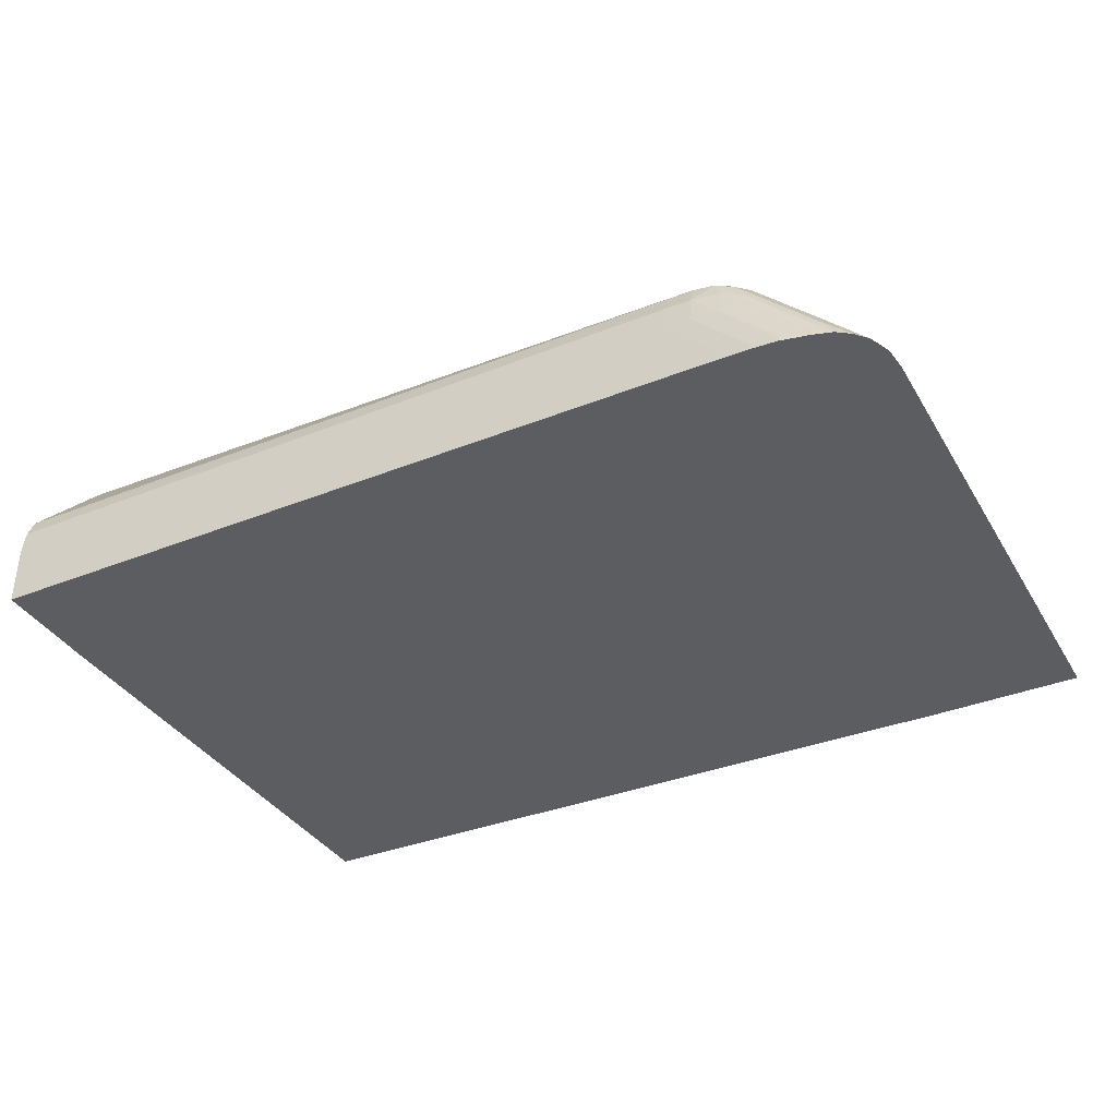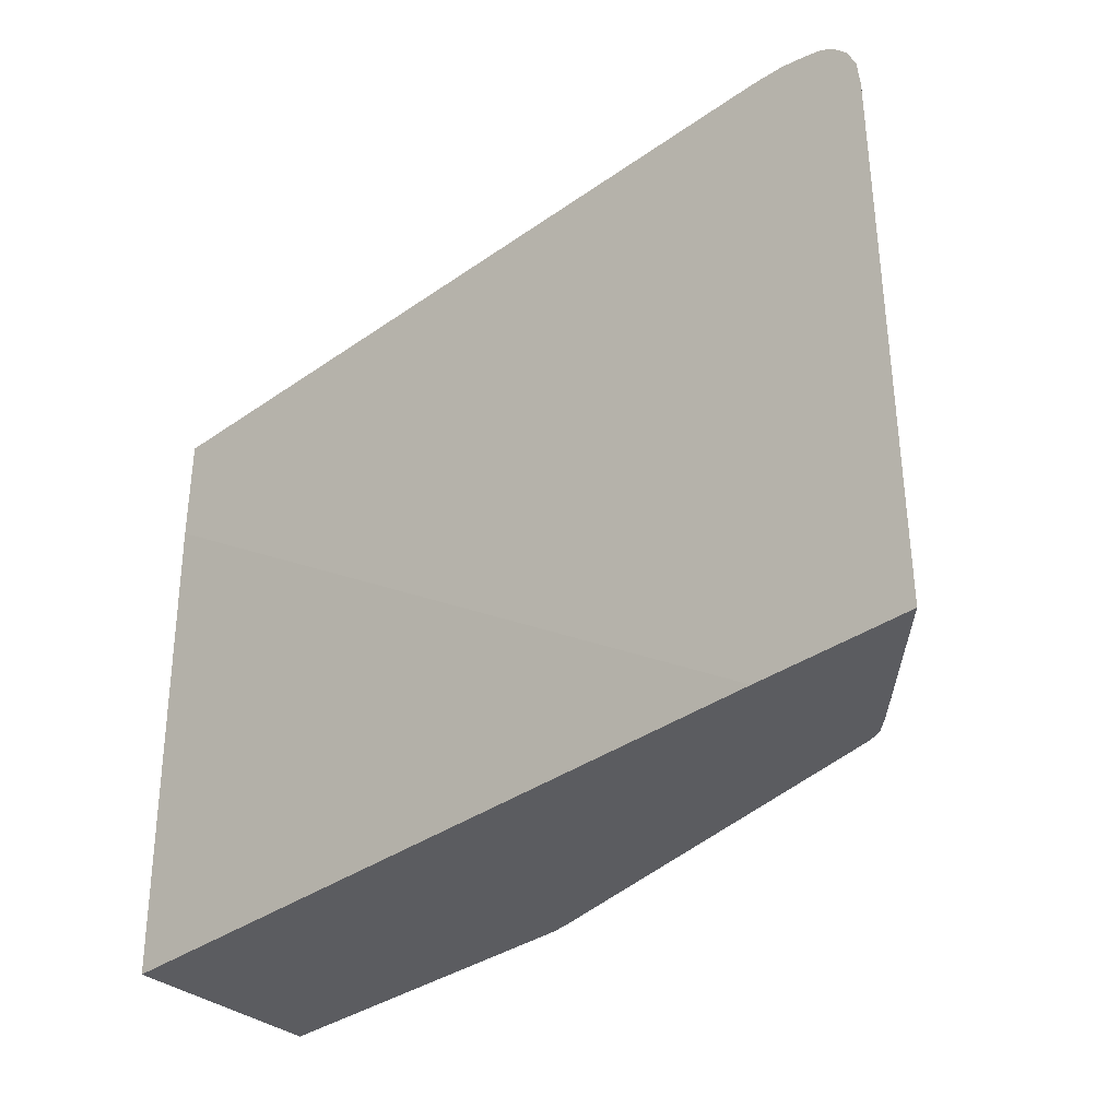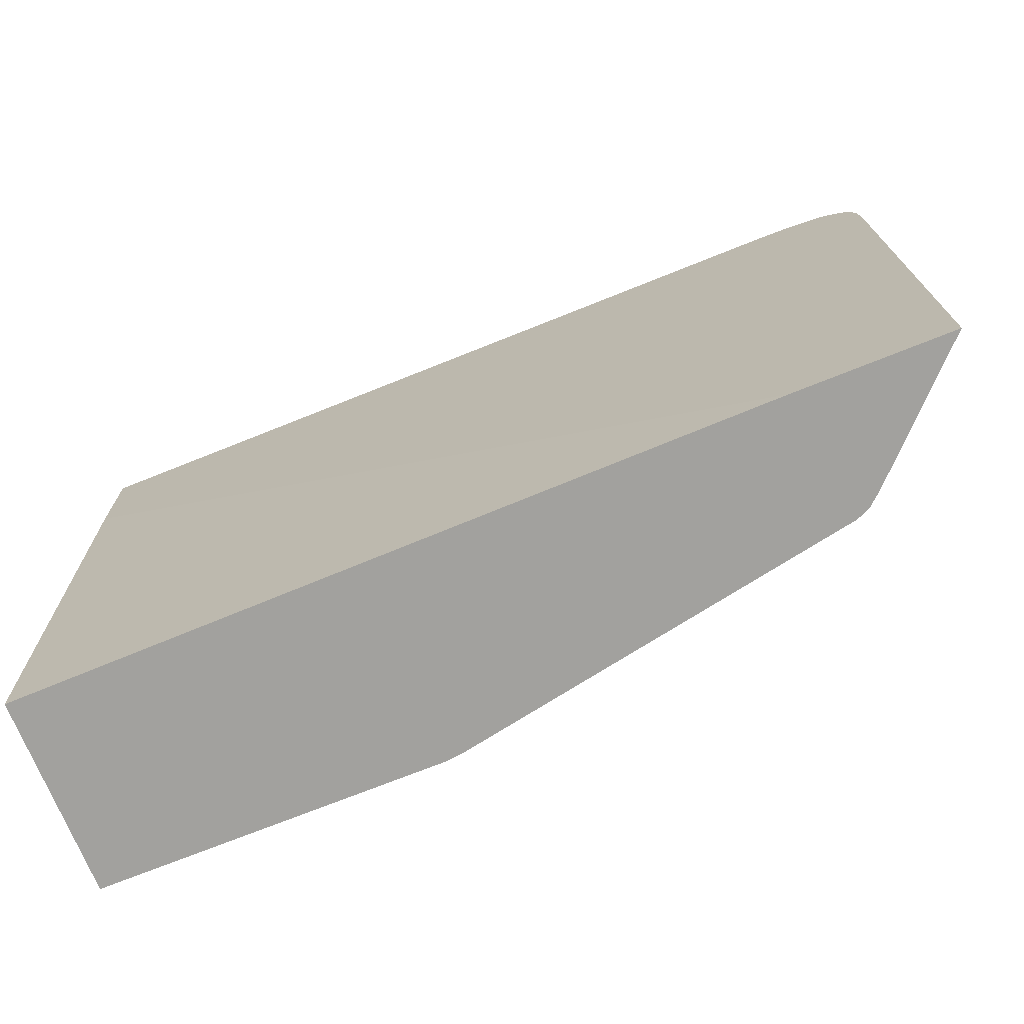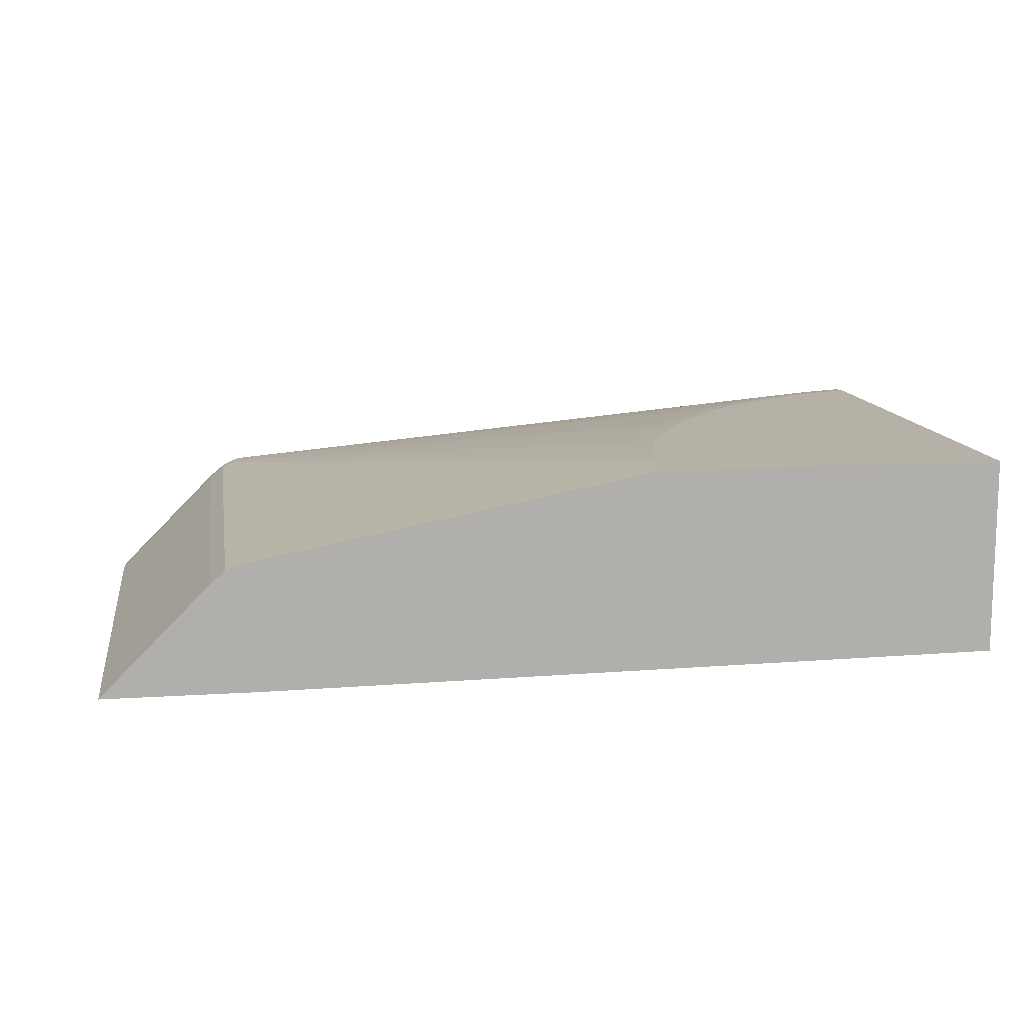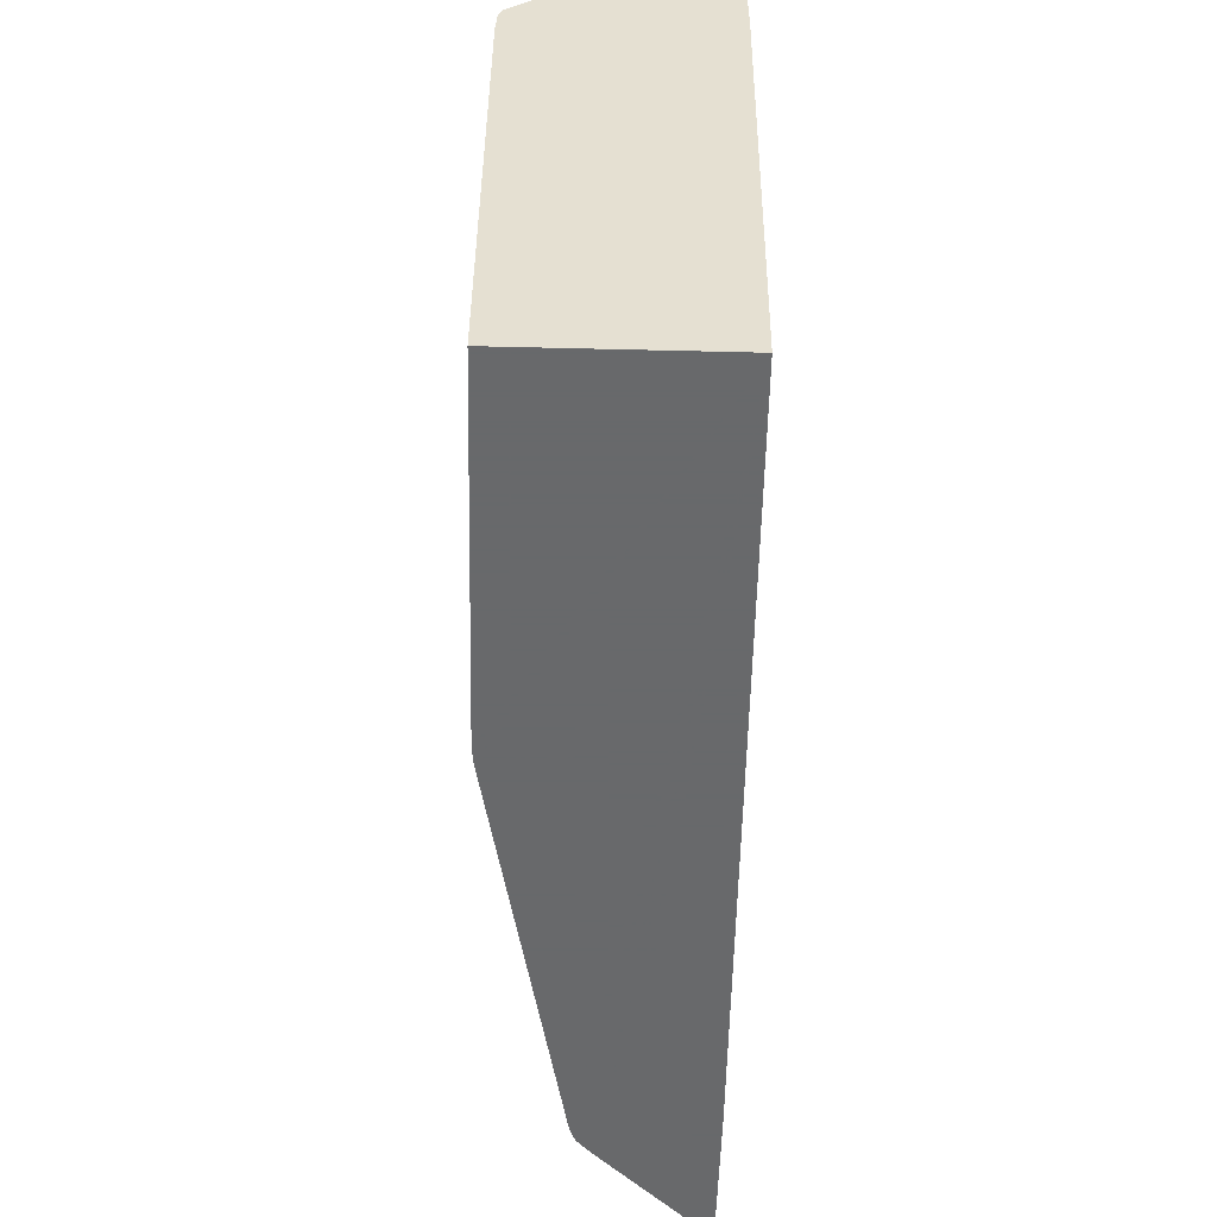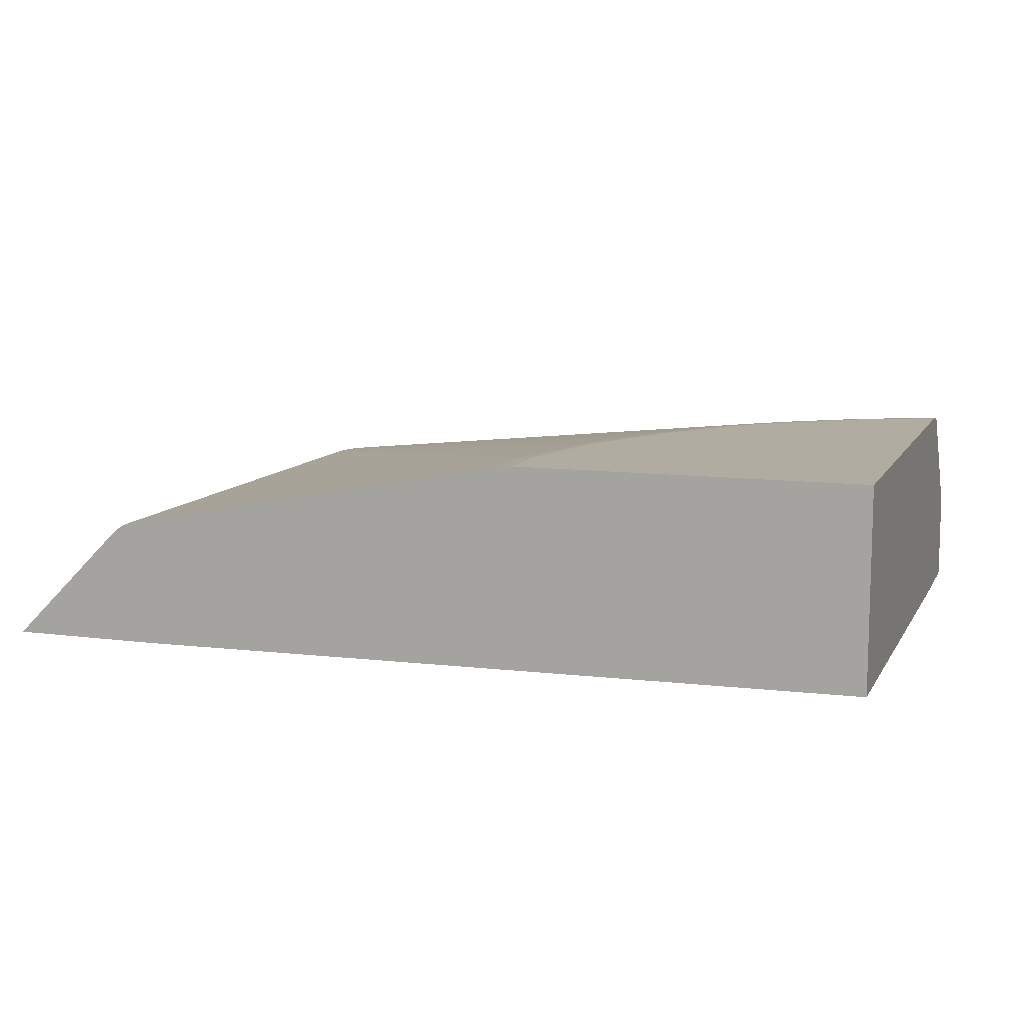
<metadata>
{"format":"obj","ext":"obj","renderer":"f3d","projection":"perspective","resolution":1024,"background":"white","views":[{"elev":-37.0,"azim":-152.7,"up":"+Z"},{"elev":-35.0,"azim":-136.9,"up":"+Y"},{"elev":-72.0,"azim":-158.1,"up":"+Y"},{"elev":12.1,"azim":-8.8,"up":"+Z"},{"elev":-52.6,"azim":88.5,"up":"+Y"},{"elev":10.2,"azim":18.6,"up":"+Z"}]}
</metadata>
<code>
v -0.0204 0.06604 0.101
v -0.0204 0.06602 0.1038
v -0.0204 0.06604 0.09757
v -0.09888 0.06604 0.101
v -0.0204 0.06562 0.1066
v -0.09609 0.06602 0.1038
v -0.0204 0.05391 0.09757
v -0.1017 0.06604 0.09757
v -0.1017 0.06604 0.09819
v -0.1017 0.066 0.101
v -0.09888 0.06599 0.1038
v -0.0204 0.06483 0.1084
v -0.06256 0.06562 0.1066
v -0.09609 0.06562 0.1066
v -0.0204 0.0001278 0.09846
v -0.09955 0.0001278 0.09757
v -0.1045 0.066 0.09757
v -0.1045 0.066 0.09819
v -0.1017 0.06577 0.1038
v -0.1073 0.06582 0.09757
v -0.09888 0.06559 0.1066
v -0.0402 0.06475 0.1086
v -0.0204 0.06475 0.1086
v -0.06256 0.06475 0.1086
v -0.09609 0.06475 0.1086
v -0.09051 0.06475 0.1086
v -0.06815 0.06475 0.1086
v -0.09888 0.06475 0.1086
v -0.0204 0.0001278 0.1195
v -0.1159 0.0001278 0.09757
v -0.1018 0.06499 0.1067
v -0.1045 0.06577 0.101
v -0.1046 0.065 0.1039
v -0.1073 0.06577 0.09819
v -0.1102 0.0652 0.09757
v -0.101 0.06459 0.1084
v -0.0204 0.05583 0.119
v -0.09888 0.06328 0.11
v -0.0204 0.0517 0.1195
v -0.05697 0.0001278 0.1195
v -0.1063 0.0001278 0.1071
v -0.1159 0.0573 0.09757
v -0.1038 0.06462 0.1059
v -0.1102 0.065 0.09834
v -0.1121 0.06464 0.09757
v -0.1066 0.06462 0.1031
v -0.1029 0.06413 0.1078
v -0.1018 0.06294 0.1094
v -0.1007 0.06175 0.1109
v -0.0204 0.05491 0.1193
v -0.09888 0.06188 0.111
v -0.0204 0.05194 0.1195
v -0.02064 0.0517 0.1195
v -0.05697 0.001399 0.1195
v -0.0587 0.0001278 0.1193
v -0.1057 0.0001278 0.1078
v -0.1057 0.0573 0.1078
v -0.1156 0.06009 0.09757
v -0.1056 0.06009 0.1077
v -0.1111 0.06009 0.1021
v -0.1057 0.06413 0.105
v -0.1122 0.06453 0.09757
v -0.1113 0.06413 0.09937
v -0.1094 0.06462 0.1003
v -0.1085 0.06413 0.1022
v -0.1047 0.0632 0.1068
v -0.1037 0.06226 0.1086
v -0.1025 0.06009 0.1104
v -0.1011 0.06009 0.1111
v -0.09888 0.06009 0.1114
v -0.02556 0.05331 0.1193
v -0.02344 0.05365 0.1193
v -0.0204 0.05453 0.1194
v -0.02344 0.0517 0.1195
v -0.02623 0.04891 0.1195
v -0.05418 0.01537 0.1195
v -0.05697 0.004199 0.1195
v -0.0587 0.001399 0.1193
v -0.1013 0.0001278 0.1112
v -0.1049 0.0001278 0.1085
v -0.1043 0.0573 0.1092
v -0.115 0.06157 0.09757
v -0.1065 0.06226 0.1058
v -0.1042 0.06009 0.109
v -0.1135 0.06362 0.09757
v -0.1131 0.0632 0.0984
v -0.1103 0.0632 0.1012
v -0.1027 0.0573 0.1106
v -0.1013 0.0573 0.1112
v -0.09888 0.0573 0.1115
v -0.05079 0.02935 0.1193
v -0.05021 0.03122 0.1193
v -0.04559 0.03747 0.1193
v -0.04284 0.04035 0.1193
v -0.04001 0.04316 0.1193
v -0.03716 0.04591 0.1193
v -0.03607 0.04755 0.1192
v -0.03081 0.05052 0.1193
v -0.02903 0.05101 0.1193
v -0.02638 0.05186 0.1194
v -0.02903 0.04891 0.1195
v -0.03181 0.04611 0.1195
v -0.05418 0.01817 0.1195
v -0.05697 0.006992 0.1195
v -0.05138 0.02376 0.1195
v -0.05867 0.004199 0.1193
v -0.1027 0.0001278 0.1106
v -0.1043 0.0001278 0.1092
v -0.1034 0.0001278 0.1099
v -0.1121 0.06226 0.1002
v -0.1146 0.0624 0.09757
v -0.05864 0.006992 0.1193
v -0.05853 0.009786 0.1193
v -0.05592 0.01817 0.1193
v -0.05575 0.02015 0.1193
v -0.05303 0.02602 0.1193
v -0.05161 0.02679 0.1194
v -0.04859 0.02935 0.1195
v -0.04859 0.03215 0.1194
v -0.04579 0.03493 0.1195
v -0.04299 0.03773 0.1195
v -0.0402 0.04052 0.1195
v -0.0374 0.04332 0.1195
v -0.03461 0.04611 0.1195
v -0.03178 0.04887 0.1194
v -0.04579 0.03215 0.1195
v -0.05697 0.009786 0.1195
f 1 2 5
f 1 5 12
f 1 12 23
f 1 23 37
f 1 37 50
f 1 50 73
f 1 73 52
f 1 52 39
f 1 39 29
f 1 29 15
f 1 15 7
f 1 7 3
f 1 3 8
f 1 8 9
f 1 9 4
f 1 4 6
f 1 6 2
f 2 6 13
f 2 13 5
f 3 7 16
f 3 16 30
f 3 30 42
f 3 42 58
f 3 58 82
f 3 82 111
f 3 111 85
f 3 85 62
f 3 62 45
f 3 45 35
f 3 35 20
f 3 20 17
f 3 17 8
f 4 9 18
f 4 18 10
f 4 10 11
f 4 11 6
f 5 13 12
f 6 11 21
f 6 21 14
f 6 14 13
f 7 15 16
f 8 17 9
f 9 17 18
f 10 19 11
f 10 18 20
f 10 20 19
f 11 19 21
f 12 22 23
f 12 13 24
f 12 24 22
f 13 14 25
f 13 25 26
f 13 26 27
f 13 27 24
f 14 21 28
f 14 28 25
f 15 29 40
f 15 40 55
f 15 55 79
f 15 79 107
f 15 107 109
f 15 109 108
f 15 108 80
f 15 80 56
f 15 56 41
f 15 41 30
f 15 30 16
f 17 20 18
f 19 31 21
f 19 20 32
f 19 32 33
f 19 33 31
f 20 34 32
f 20 35 34
f 21 31 36
f 21 36 28
f 22 37 23
f 22 24 37
f 24 27 37
f 25 28 37
f 25 37 26
f 26 37 27
f 28 36 38
f 28 38 37
f 29 39 53
f 29 53 75
f 29 75 102
f 29 102 126
f 29 126 105
f 29 105 76
f 29 76 54
f 29 54 40
f 30 41 42
f 31 33 43
f 31 43 36
f 32 34 44
f 32 44 33
f 33 44 45
f 33 45 46
f 33 46 43
f 34 35 44
f 35 45 44
f 36 43 47
f 36 47 48
f 36 48 49
f 36 49 38
f 37 38 51
f 37 51 50
f 38 49 51
f 39 52 53
f 40 54 78
f 40 78 55
f 41 56 57
f 41 57 42
f 42 57 59
f 42 59 60
f 42 60 58
f 43 46 65
f 43 65 61
f 43 61 47
f 45 62 63
f 45 63 64
f 45 64 46
f 46 64 63
f 46 63 65
f 47 61 66
f 47 66 67
f 47 67 48
f 48 67 49
f 49 67 68
f 49 68 69
f 49 69 70
f 49 70 71
f 49 71 50
f 49 50 51
f 50 71 72
f 50 72 73
f 52 73 74
f 52 74 53
f 53 74 75
f 54 76 77
f 54 77 78
f 55 78 89
f 55 89 79
f 56 80 57
f 57 80 81
f 57 81 59
f 58 60 82
f 59 83 82
f 59 82 60
f 59 81 84
f 59 84 67
f 59 67 83
f 61 65 66
f 62 85 63
f 63 85 86
f 63 86 87
f 63 87 65
f 65 87 66
f 66 87 83
f 66 83 67
f 67 84 68
f 68 84 88
f 68 88 69
f 69 88 89
f 69 89 90
f 69 90 70
f 70 90 91
f 70 91 92
f 70 92 93
f 70 93 94
f 70 94 95
f 70 95 96
f 70 96 97
f 70 97 98
f 70 98 71
f 71 98 99
f 71 99 100
f 71 100 74
f 71 74 72
f 72 74 73
f 74 100 99
f 74 99 101
f 74 101 102
f 74 102 75
f 76 103 104
f 76 104 77
f 76 105 103
f 77 104 106
f 77 106 78
f 78 106 89
f 79 89 88
f 79 88 107
f 80 108 81
f 81 109 88
f 81 88 84
f 81 108 109
f 82 110 111
f 82 83 110
f 83 87 86
f 83 86 111
f 83 111 110
f 85 111 86
f 88 109 107
f 89 106 112
f 89 112 113
f 89 113 90
f 90 113 114
f 90 114 115
f 90 115 116
f 90 116 91
f 91 117 105
f 91 105 118
f 91 118 119
f 91 119 92
f 91 116 117
f 92 119 93
f 93 119 120
f 93 120 94
f 94 120 121
f 94 121 122
f 94 122 95
f 95 122 123
f 95 123 124
f 95 124 96
f 96 124 98
f 96 98 97
f 98 124 125
f 98 125 99
f 99 125 101
f 101 125 124
f 101 124 123
f 101 123 122
f 101 122 102
f 102 122 126
f 103 116 115
f 103 115 114
f 103 114 127
f 103 127 104
f 103 105 117
f 103 117 116
f 104 127 112
f 104 112 106
f 105 126 118
f 112 127 113
f 113 127 114
f 118 126 122
f 118 122 121
f 118 121 120
f 118 120 119

</code>
